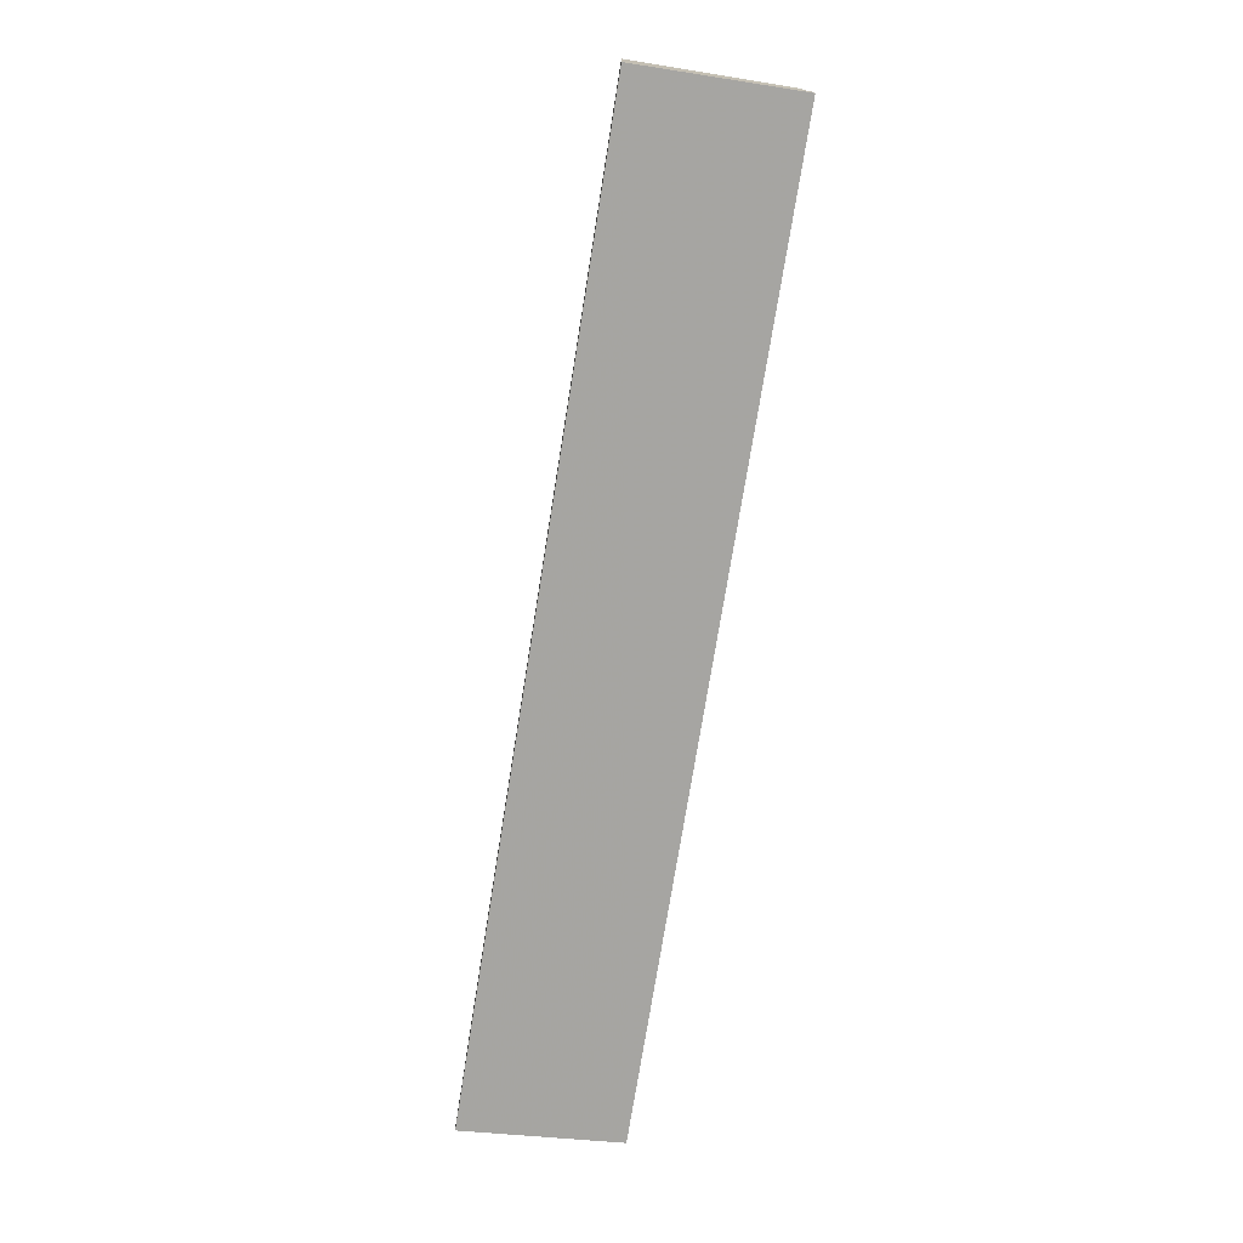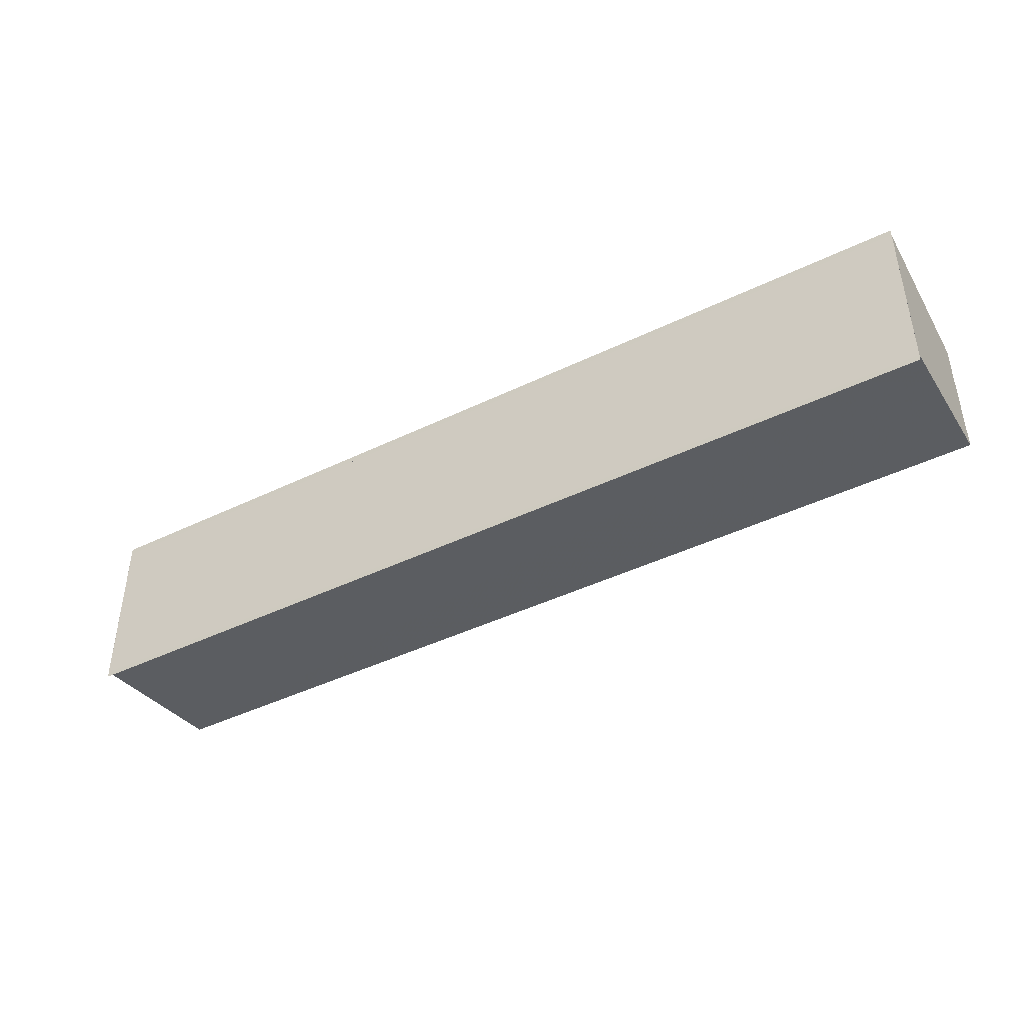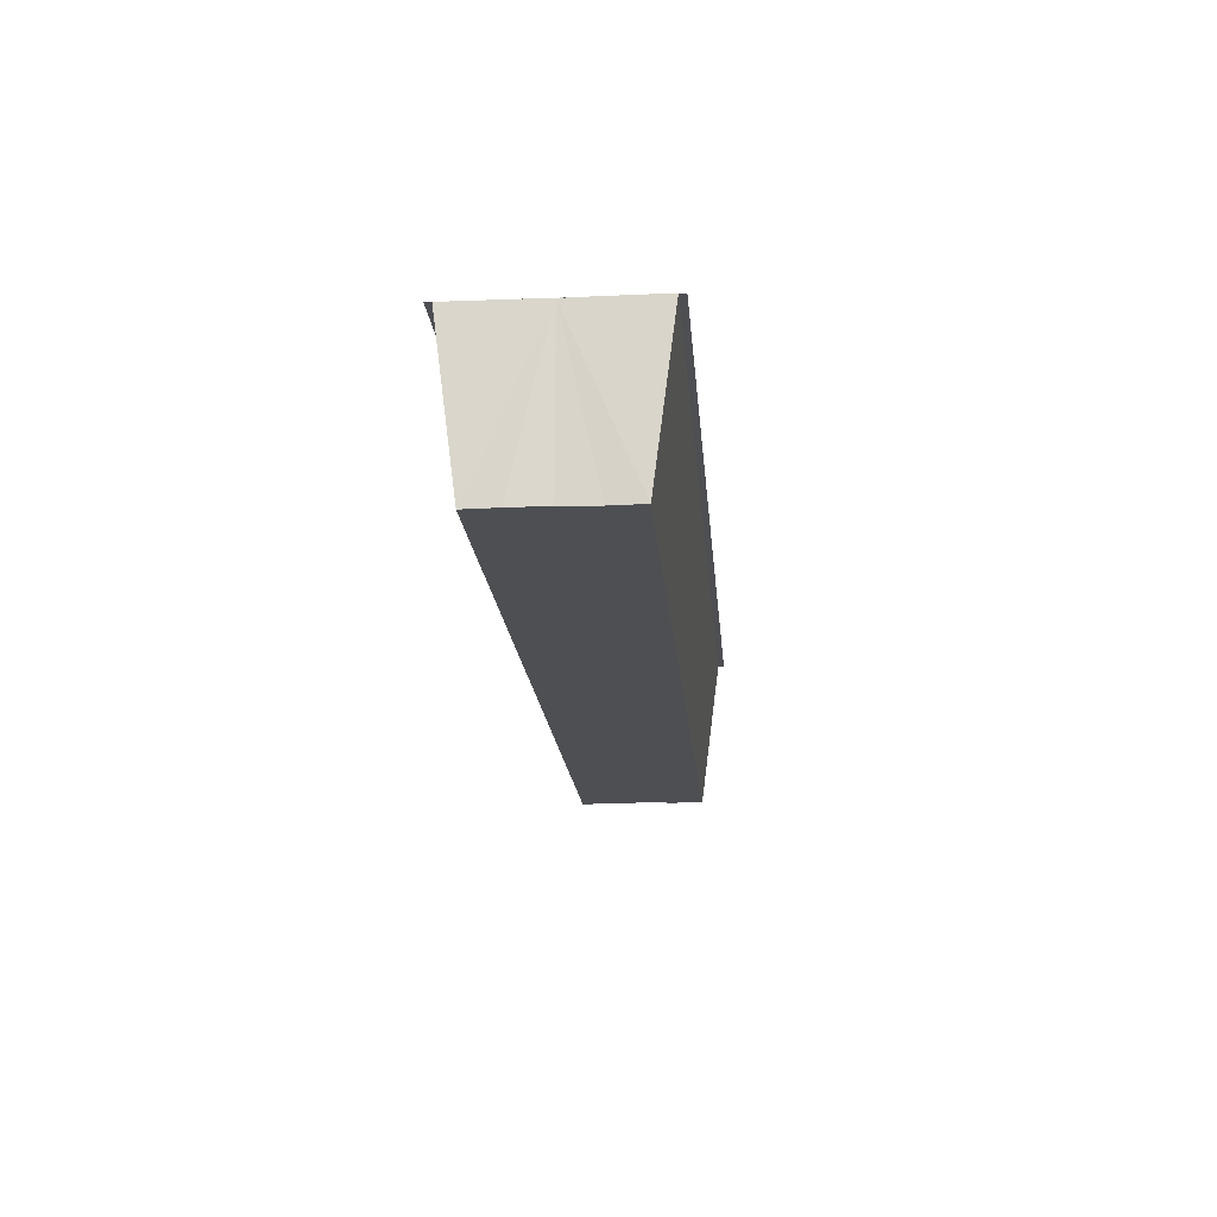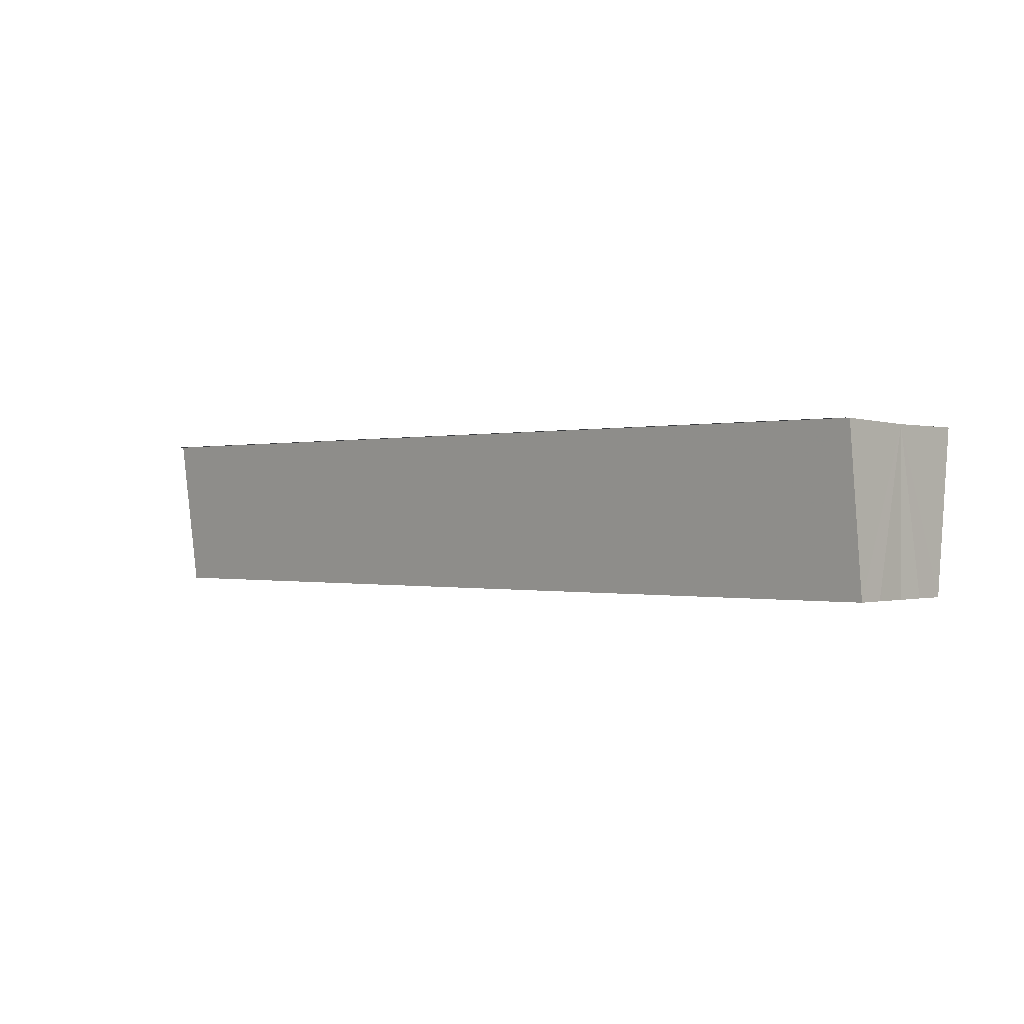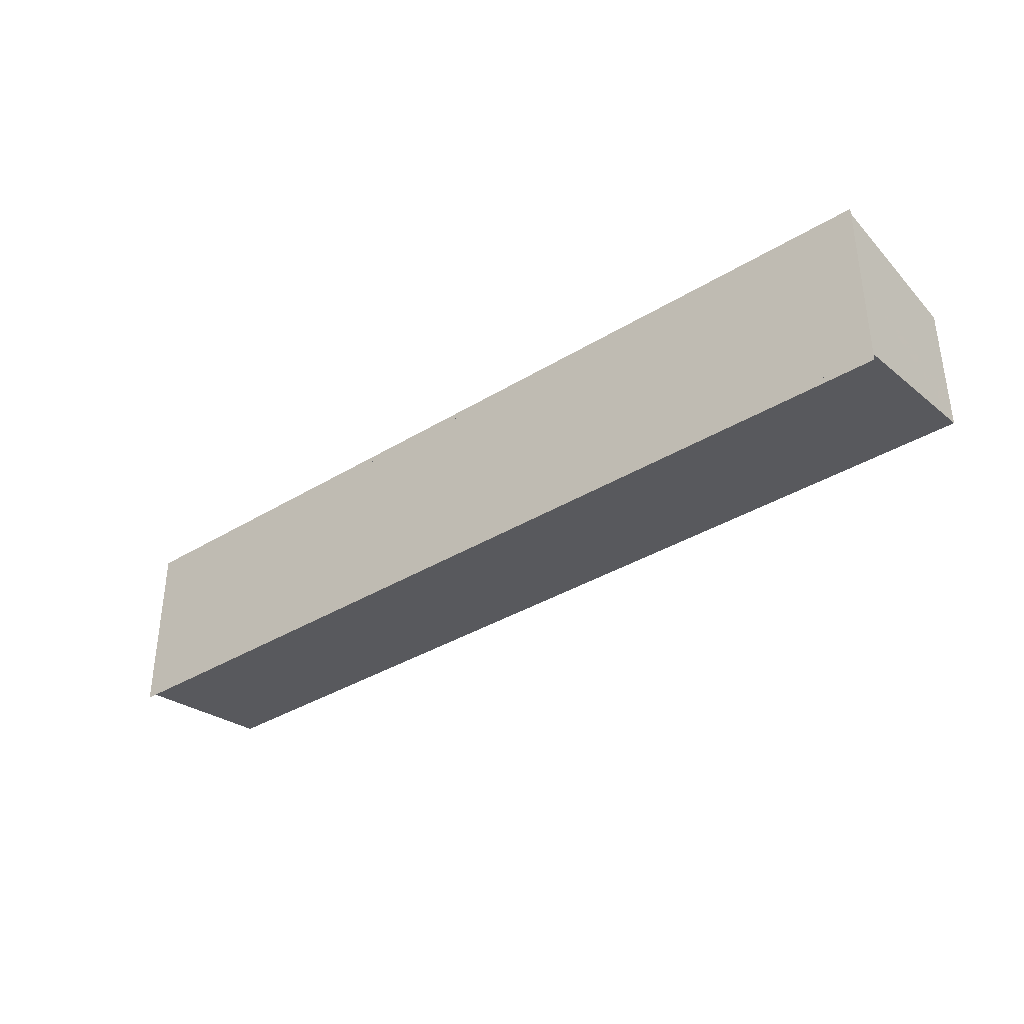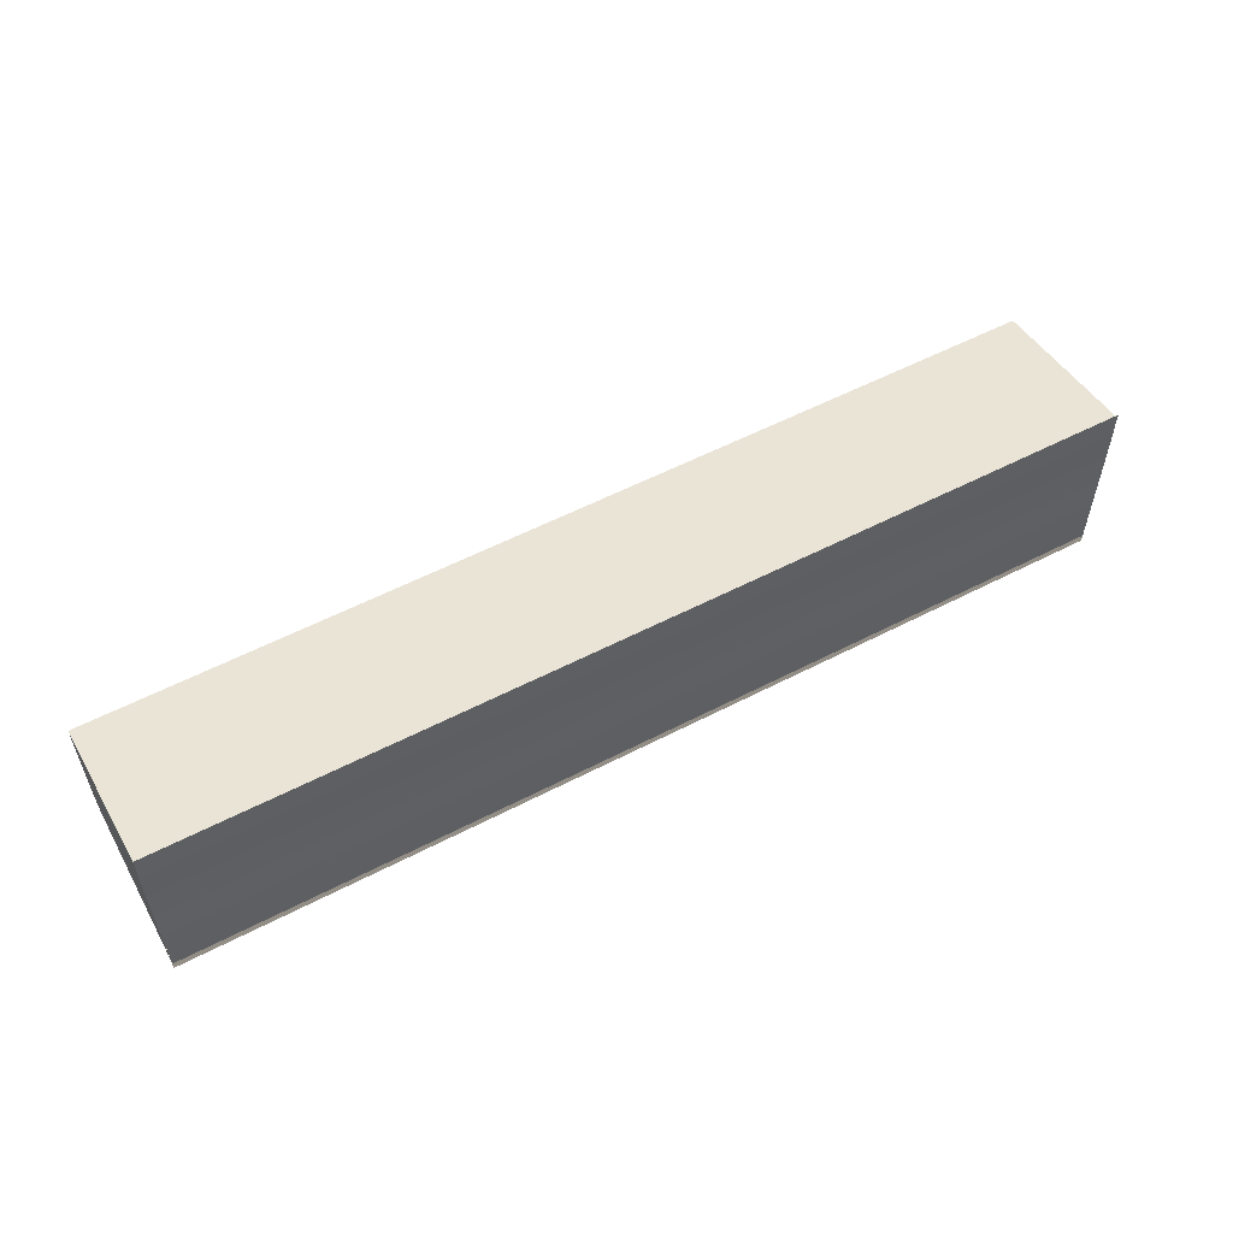
<metadata>
{"format":"obj","ext":"obj","renderer":"f3d","projection":"perspective","resolution":1024,"background":"white","views":[{"elev":-74.4,"azim":-99.1,"up":"+Z"},{"elev":-42.7,"azim":-149.9,"up":"+Z"},{"elev":-17.7,"azim":-85.4,"up":"+Y"},{"elev":-0.2,"azim":-137.4,"up":"+Y"},{"elev":-36.1,"azim":-141.3,"up":"+Z"},{"elev":55.1,"azim":151.2,"up":"+Z"}]}
</metadata>
<code>
o 8737
v 2175 1862 11.77
v 2175 1862 11.77
v 2175 1862 11.77
v 2175 1862 11.77
v 2175 1862 11.77
v 2175 1862 11.77
v 2175 1862 11.77
v 2175 1862 11.77
v 2175 1862 11.77
v 2175 1862 11.77
v 2175 1862 11.77
v 2175 1862 11.77
v 2175 1862 11.77
v 2175 1862 11.77
v 2175 1862 11.77
v 2175 1862 11.77
v 2175 1862 11.77
v 2175 1862 11.77
v 2175 1862 11.77
v 2175 1862 11.77
v 2175 1862 11.77
v 2175 1862 11.76
v 2175 1862 11.77
v 2175 1862 11.78
v 2175 1862 11.78
v 2175 1862 11.78
v 2175 1862 11.78
v 2175 1862 11.78
v 2175 1862 11.78
v 2175 1862 11.77
v 2175 1862 11.78
v 2175 1862 11.78
v 2175 1862 11.78
v 2175 1862 11.78
v 2175 1862 11.77
v 2175 1862 11.77
v 2175 1862 11.78
v 2175 1862 11.77
v 2175 1862 11.78
v 2175 1862 11.77
v 2175 1862 11.77
v 2175 1862 11.77
v 2175 1862 11.77
v 2175 1862 11.77
v 2175 1862 11.77
v 2175 1862 11.77
v 2175 1862 11.77
v 2175 1862 11.76
v 2175 1862 11.77
v 2175 1862 11.77
v 2175 1862 11.77
v 2175 1862 11.77
v 2175 1862 11.76
v 2175 1862 11.76
v 2175 1862 11.76
v 2175 1862 11.76
v 2175 1862 11.76
v 2175 1862 11.76
v 2175 1862 11.76
v 2175 1862 11.77
v 2175 1862 11.76
v 2175 1862 11.77
v 2175 1862 11.76
v 2175 1862 11.76
v 2175 1862 11.76
f 1 2 3
f 2 4 5
f 6 1 7
f 8 6 9
f 9 10 11
f 11 12 13
f 13 14 15
f 15 16 17
f 18 16 19
f 18 19 20
f 18 20 21
f 18 22 16
f 18 21 23
f 18 23 24
f 25 24 26
f 27 28 25
f 29 23 30
f 29 31 32
f 33 34 29
f 33 35 29
f 36 24 37
f 38 39 36
f 40 38 36
f 41 38 40
f 42 41 40
f 42 37 43
f 42 43 44
f 42 44 45
f 42 45 46
f 42 46 47
f 42 47 48
f 18 41 42
f 49 18 42
f 50 18 49
f 51 50 49
f 52 50 51
f 53 52 51
f 54 52 55
f 56 57 55
f 55 58 59
f 60 61 62
f 63 61 64
f 62 22 65
f 64 22 65

</code>
